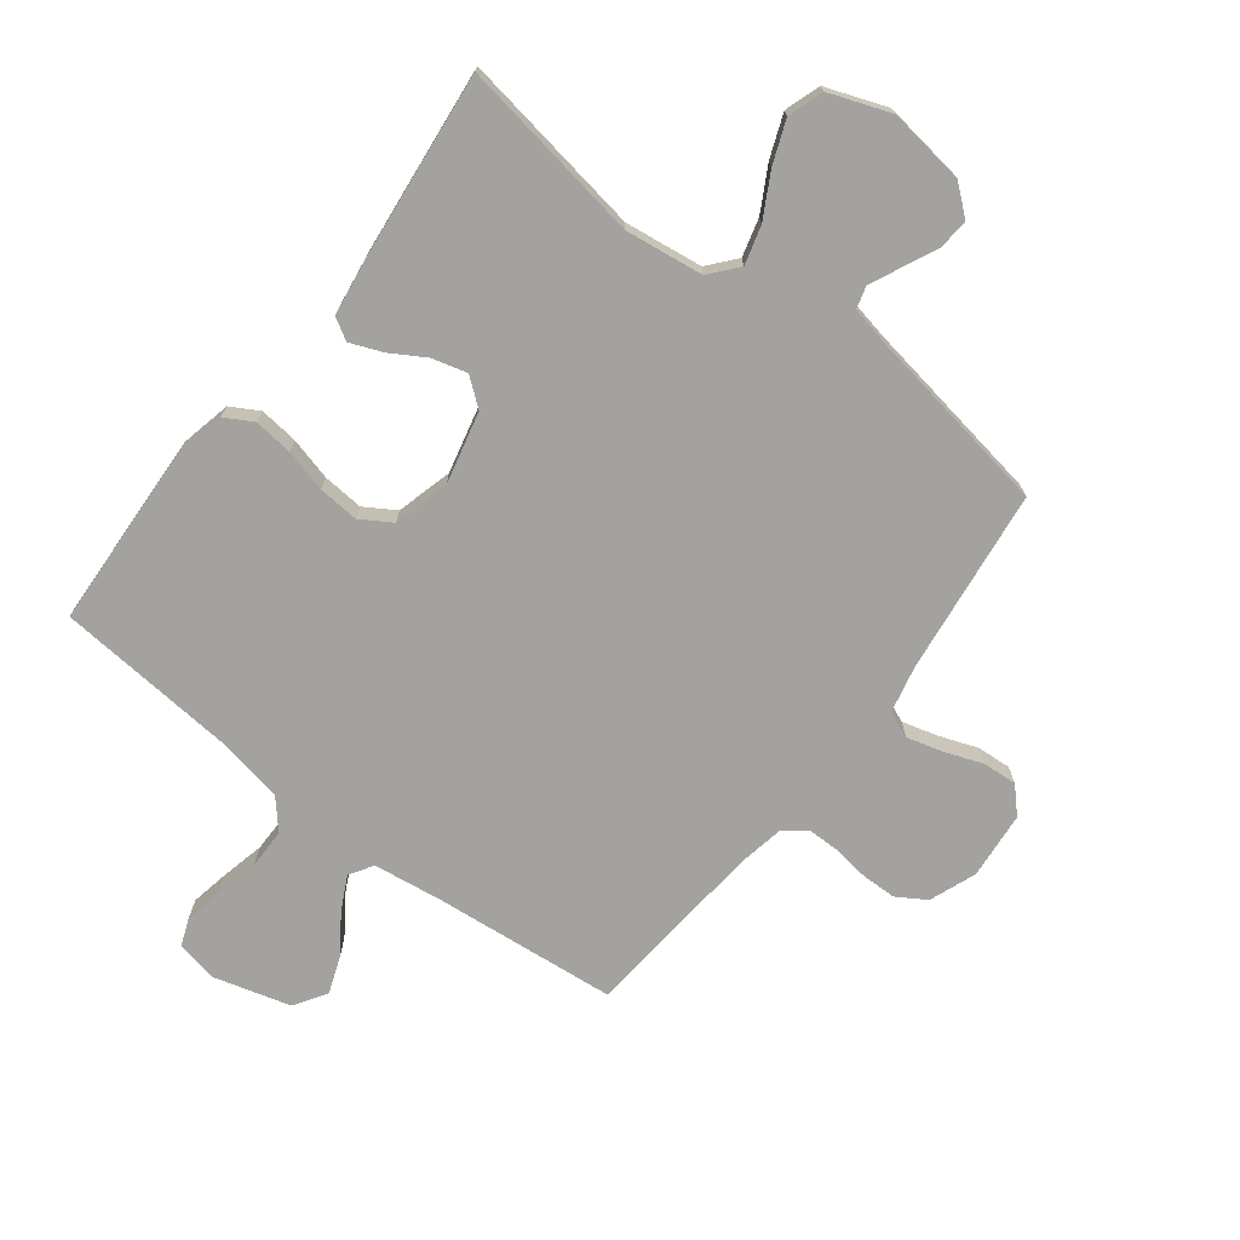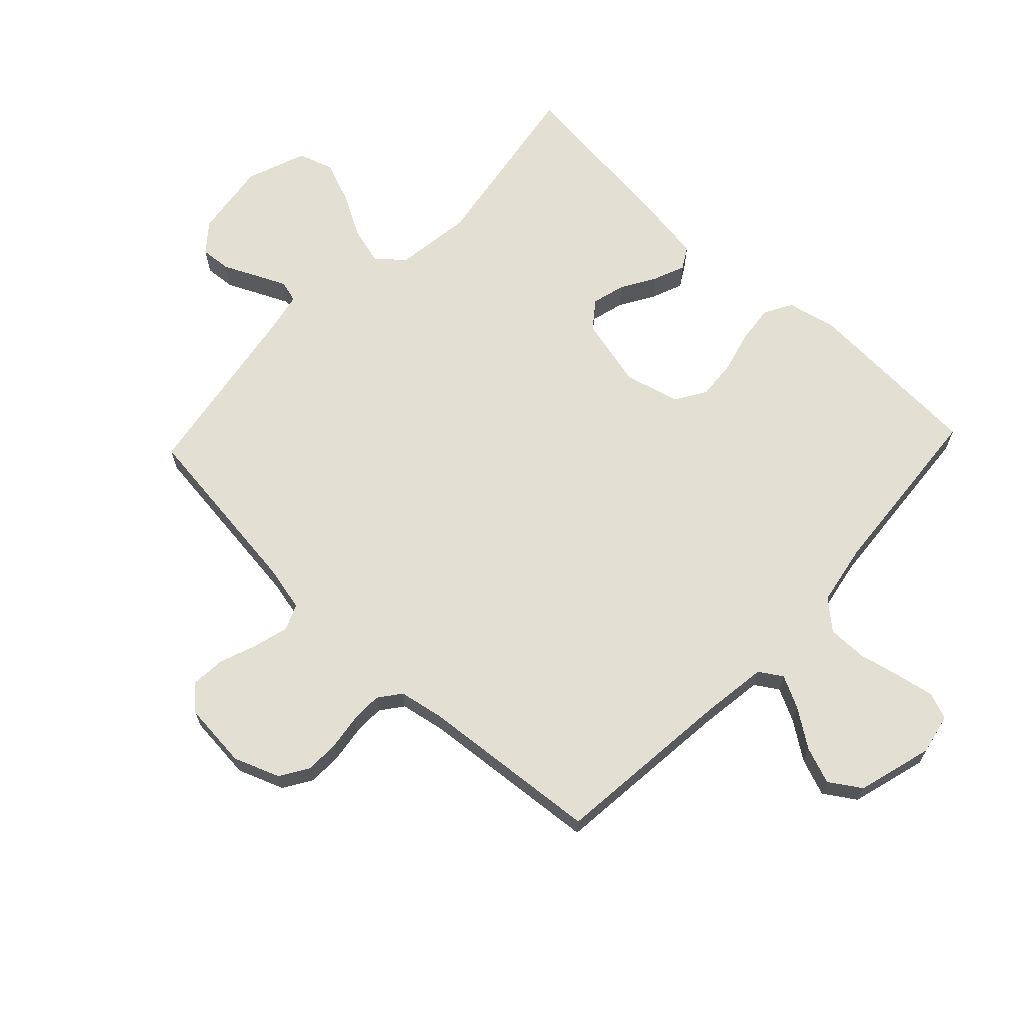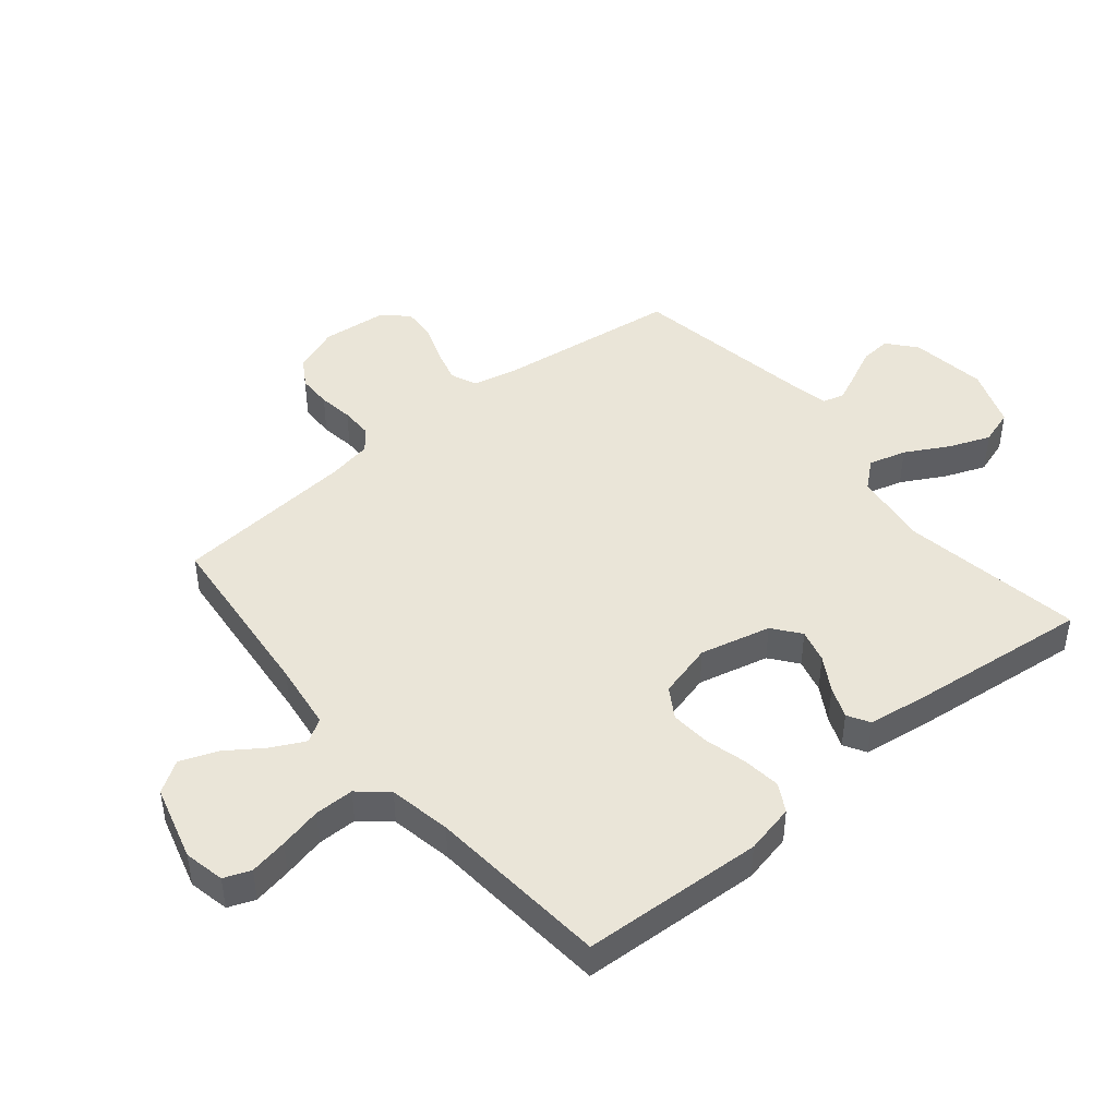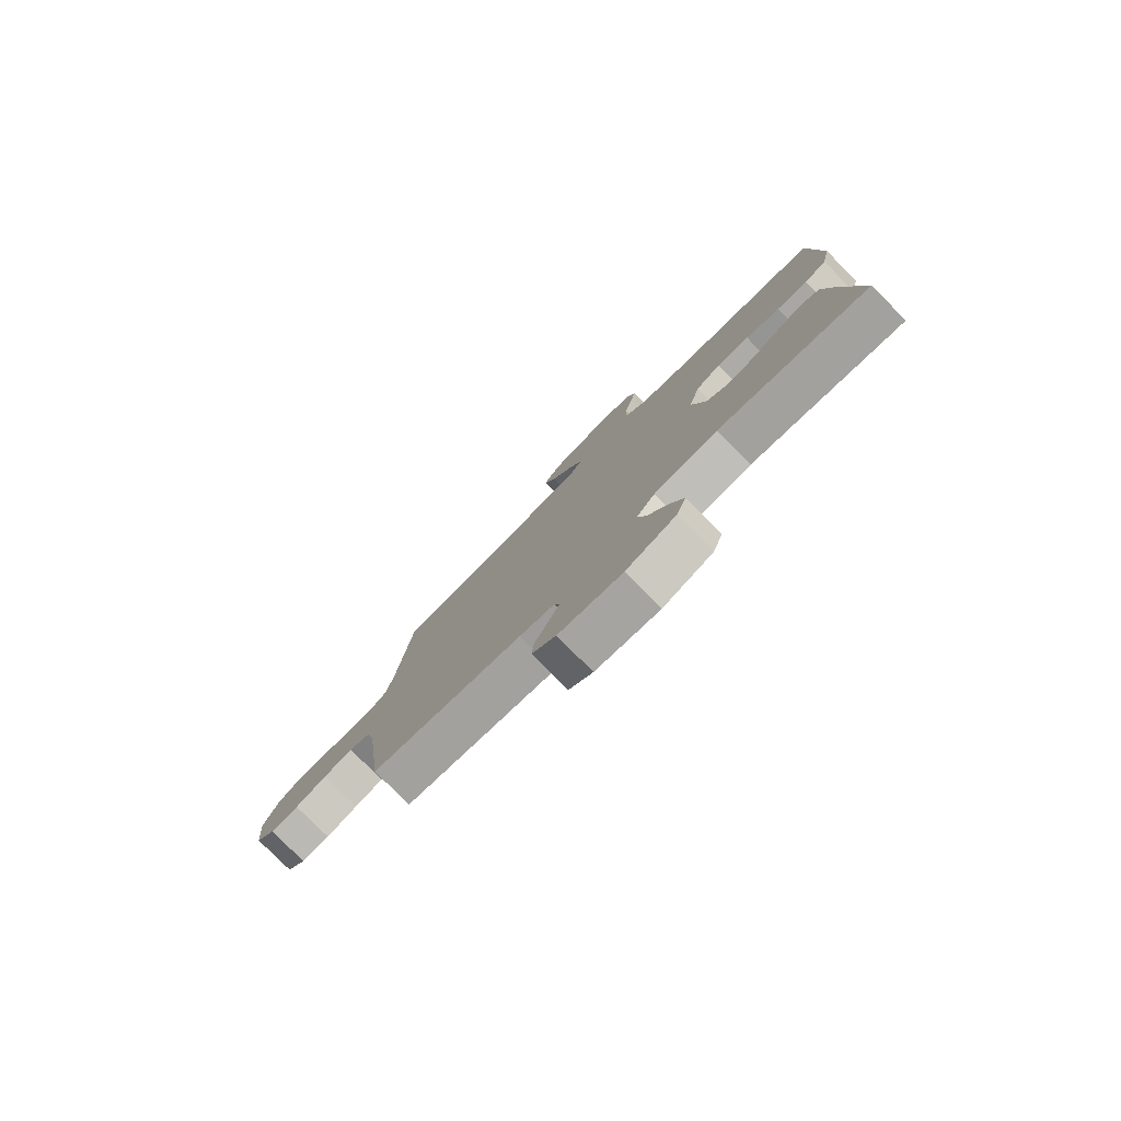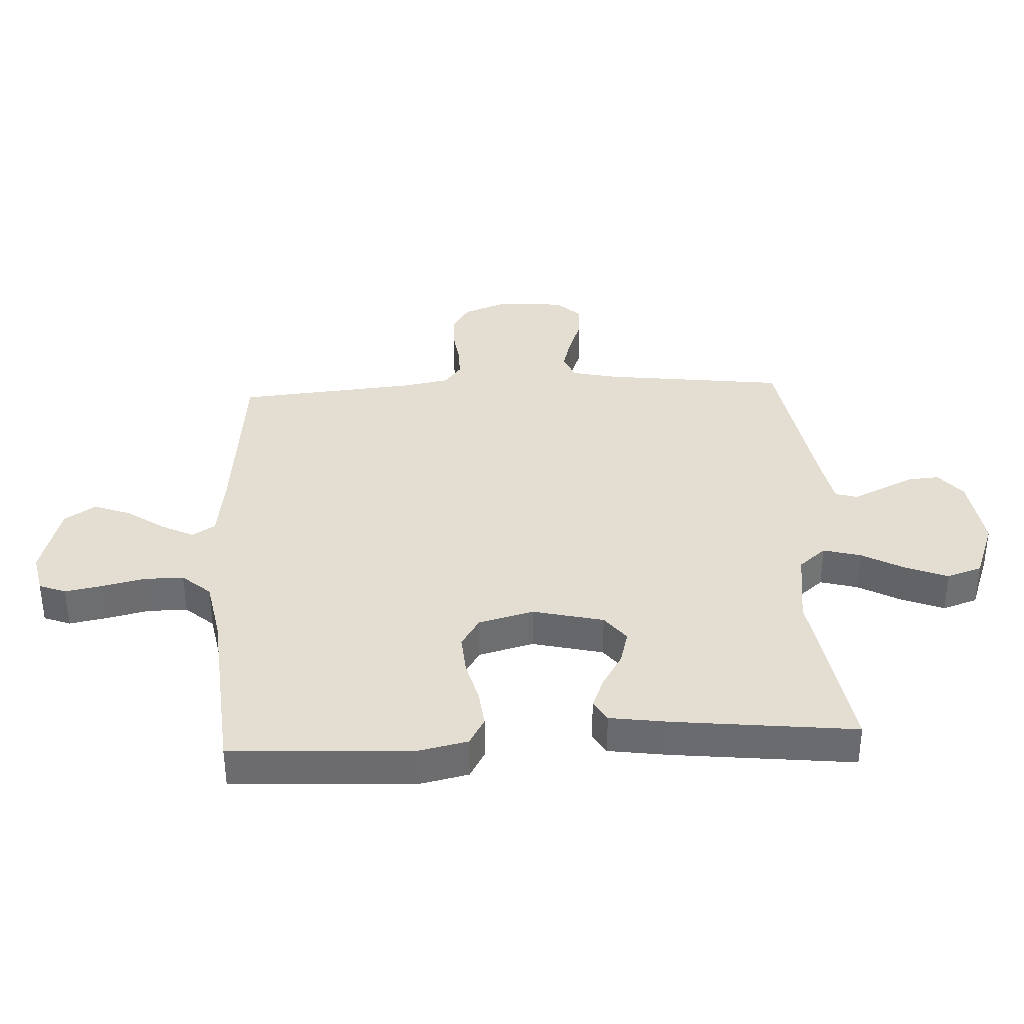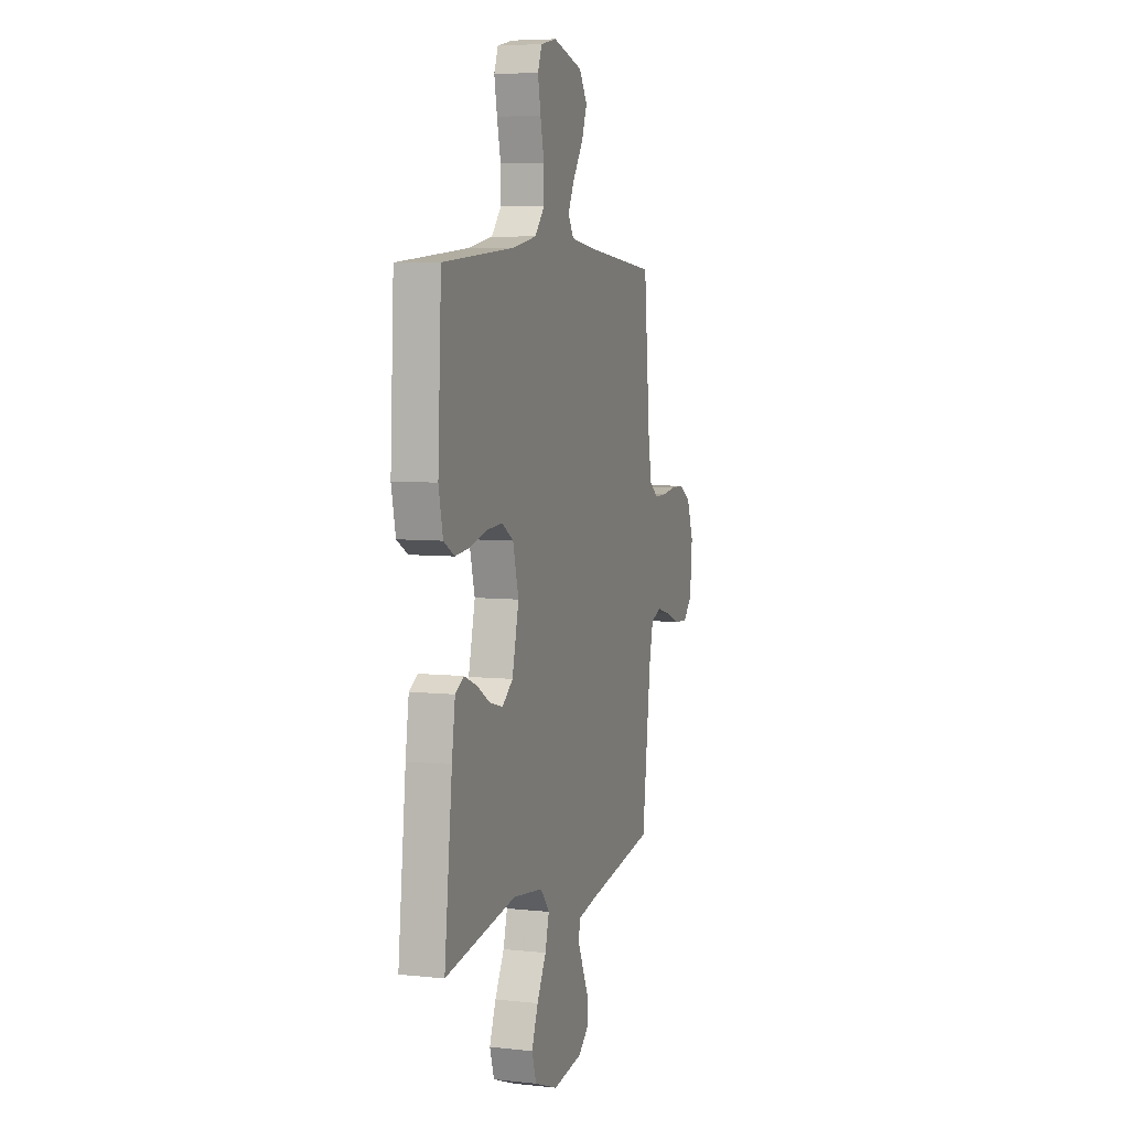
<metadata>
{"format":"obj","ext":"obj","renderer":"f3d","projection":"perspective","resolution":1024,"background":"white","views":[{"elev":-72.6,"azim":142.4,"up":"+Y"},{"elev":66.7,"azim":-46.6,"up":"+Y"},{"elev":45.0,"azim":50.4,"up":"+Y"},{"elev":-79.9,"azim":44.9,"up":"+Z"},{"elev":36.2,"azim":87.1,"up":"+Y"},{"elev":6.1,"azim":108.0,"up":"+Z"}]}
</metadata>
<code>
v -0.5 0.07 -0.5
v -0.537 0.07 -0.2
v -0.554 0.07 -0.124
v -0.597 0.07 -0.106
v -0.655 0.07 -0.122
v -0.717 0.07 -0.145
v -0.773 0.07 -0.149
v -0.811 0.07 -0.109
v -0.821 0.07 0
v -0.792 0.07 0.076
v -0.745 0.07 0.105
v -0.688 0.07 0.106
v -0.63 0.07 0.098
v -0.578 0.07 0.098
v -0.541 0.07 0.126
v -0.527 0.07 0.2
v -0.5 0.07 0.5
v -0.2 0.07 0.53
v -0.09 0.07 0.545
v -0.066 0.07 0.583
v -0.093 0.07 0.637
v -0.136 0.07 0.699
v -0.159 0.07 0.76
v -0.125 0.07 0.812
v 0 0.07 0.847
v 0.067 0.07 0.833
v 0.084 0.07 0.789
v 0.072 0.07 0.726
v 0.056 0.07 0.656
v 0.056 0.07 0.591
v 0.097 0.07 0.544
v 0.2 0.07 0.525
v 0.5 0.07 0.5
v 0.515 0.07 0.2
v 0.497 0.07 0.118
v 0.451 0.07 0.092
v 0.388 0.07 0.099
v 0.319 0.07 0.117
v 0.253 0.07 0.122
v 0.203 0.07 0.091
v 0.179 0.07 0
v 0.207 0.07 -0.117
v 0.252 0.07 -0.152
v 0.308 0.07 -0.137
v 0.365 0.07 -0.103
v 0.417 0.07 -0.082
v 0.453 0.07 -0.103
v 0.467 0.07 -0.2
v 0.5 0.07 -0.5
v 0.2 0.07 -0.452
v 0.073 0.07 -0.469
v 0.035 0.07 -0.514
v 0.052 0.07 -0.576
v 0.091 0.07 -0.647
v 0.118 0.07 -0.716
v 0.099 0.07 -0.774
v 0 0.07 -0.811
v -0.126 0.07 -0.794
v -0.173 0.07 -0.755
v -0.169 0.07 -0.704
v -0.143 0.07 -0.649
v -0.12 0.07 -0.599
v -0.13 0.07 -0.563
v -0.2 0.07 -0.549
v -0.5 0 -0.5
v -0.537 0 -0.2
v -0.554 0 -0.124
v -0.597 0 -0.106
v -0.655 0 -0.122
v -0.717 0 -0.145
v -0.773 0 -0.149
v -0.811 0 -0.109
v -0.821 0 0
v -0.792 0 0.076
v -0.745 0 0.105
v -0.688 0 0.106
v -0.63 0 0.098
v -0.578 0 0.098
v -0.541 0 0.126
v -0.527 0 0.2
v -0.5 0 0.5
v -0.2 0 0.53
v -0.09 0 0.545
v -0.066 0 0.583
v -0.093 0 0.637
v -0.136 0 0.699
v -0.159 0 0.76
v -0.125 0 0.812
v 0 0 0.847
v 0.067 0 0.833
v 0.084 0 0.789
v 0.072 0 0.726
v 0.056 0 0.656
v 0.056 0 0.591
v 0.097 0 0.544
v 0.2 0 0.525
v 0.5 0 0.5
v 0.515 0 0.2
v 0.497 0 0.118
v 0.451 0 0.092
v 0.388 0 0.099
v 0.319 0 0.117
v 0.253 0 0.122
v 0.203 0 0.091
v 0.179 0 0
v 0.207 0 -0.117
v 0.252 0 -0.152
v 0.308 0 -0.137
v 0.365 0 -0.103
v 0.417 0 -0.082
v 0.453 0 -0.103
v 0.467 0 -0.2
v 0.5 0 -0.5
v 0.2 0 -0.452
v 0.073 0 -0.469
v 0.035 0 -0.514
v 0.052 0 -0.576
v 0.091 0 -0.647
v 0.118 0 -0.716
v 0.099 0 -0.774
v 0 0 -0.811
v -0.126 0 -0.794
v -0.173 0 -0.755
v -0.169 0 -0.704
v -0.143 0 -0.649
v -0.12 0 -0.599
v -0.13 0 -0.563
v -0.2 0 -0.549
f 58 59 60 61
f 58 61 62
f 57 58 62
f 56 57 62 63
f 53 54 55 56
f 52 53 56 63
f 47 48 49 50
f 47 50 51
f 44 45 46 47
f 43 44 47 51
f 42 43 51 52
f 35 36 37 38
f 35 38 39
f 32 33 34 35
f 31 32 35 39
f 30 31 39 40
f 26 27 28 29
f 24 25 26 29
f 24 29 30
f 21 22 23 24
f 20 21 24 30
f 19 20 30 40
f 16 17 18
f 15 16 18 19
f 10 11 12 13
f 10 13 14
f 9 10 14
f 8 9 14
f 5 6 7 8
f 4 5 8 14
f 3 4 14 15
f 64 1 2
f 41 42 52 63
f 40 41 63 64
f 15 19 40 64
f 2 3 15 64
f 125 124 123 122
f 126 125 122
f 126 122 121
f 127 126 121 120
f 120 119 118 117
f 127 120 117 116
f 114 113 112 111
f 115 114 111
f 111 110 109 108
f 115 111 108 107
f 116 115 107 106
f 102 101 100 99
f 103 102 99
f 99 98 97 96
f 103 99 96 95
f 104 103 95 94
f 93 92 91 90
f 93 90 89 88
f 94 93 88
f 88 87 86 85
f 94 88 85 84
f 104 94 84 83
f 82 81 80
f 83 82 80 79
f 77 76 75 74
f 78 77 74
f 78 74 73
f 78 73 72
f 72 71 70 69
f 78 72 69 68
f 79 78 68 67
f 66 65 128
f 127 116 106 105
f 128 127 105 104
f 128 104 83 79
f 128 79 67 66
f 1 65 66 2
f 2 66 67 3
f 3 67 68 4
f 4 68 69 5
f 5 69 70 6
f 6 70 71 7
f 7 71 72 8
f 8 72 73 9
f 9 73 74 10
f 10 74 75 11
f 11 75 76 12
f 12 76 77 13
f 13 77 78 14
f 14 78 79 15
f 15 79 80 16
f 16 80 81 17
f 17 81 82 18
f 18 82 83 19
f 19 83 84 20
f 20 84 85 21
f 21 85 86 22
f 22 86 87 23
f 23 87 88 24
f 24 88 89 25
f 25 89 90 26
f 26 90 91 27
f 27 91 92 28
f 28 92 93 29
f 29 93 94 30
f 30 94 95 31
f 31 95 96 32
f 32 96 97 33
f 33 97 98 34
f 34 98 99 35
f 35 99 100 36
f 36 100 101 37
f 37 101 102 38
f 38 102 103 39
f 39 103 104 40
f 40 104 105 41
f 41 105 106 42
f 42 106 107 43
f 43 107 108 44
f 44 108 109 45
f 45 109 110 46
f 46 110 111 47
f 47 111 112 48
f 48 112 113 49
f 49 113 114 50
f 50 114 115 51
f 51 115 116 52
f 52 116 117 53
f 53 117 118 54
f 54 118 119 55
f 55 119 120 56
f 56 120 121 57
f 57 121 122 58
f 58 122 123 59
f 59 123 124 60
f 60 124 125 61
f 61 125 126 62
f 62 126 127 63
f 63 127 128 64
f 64 128 65 1

</code>
